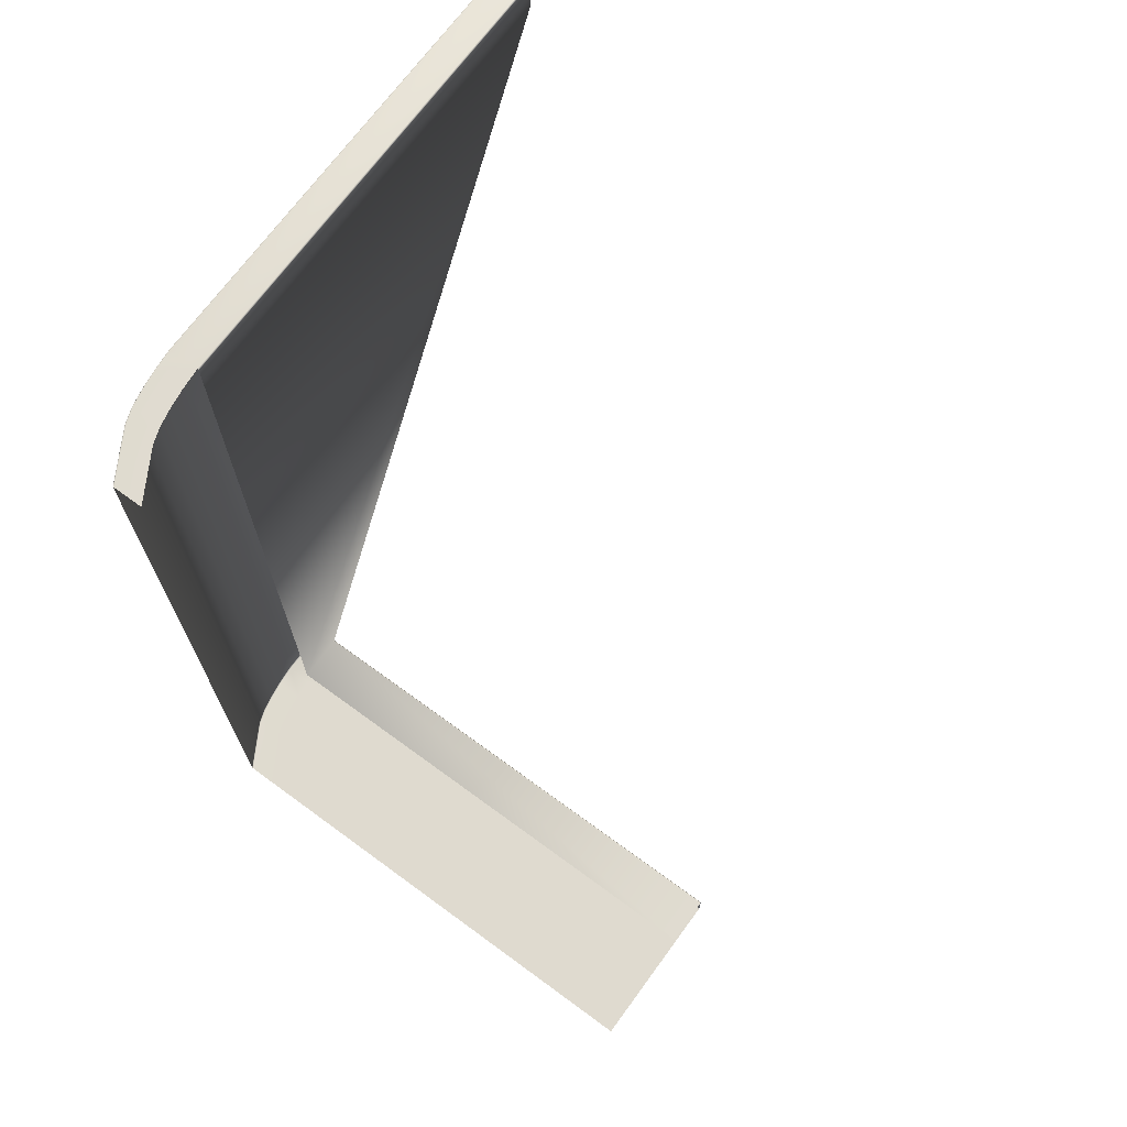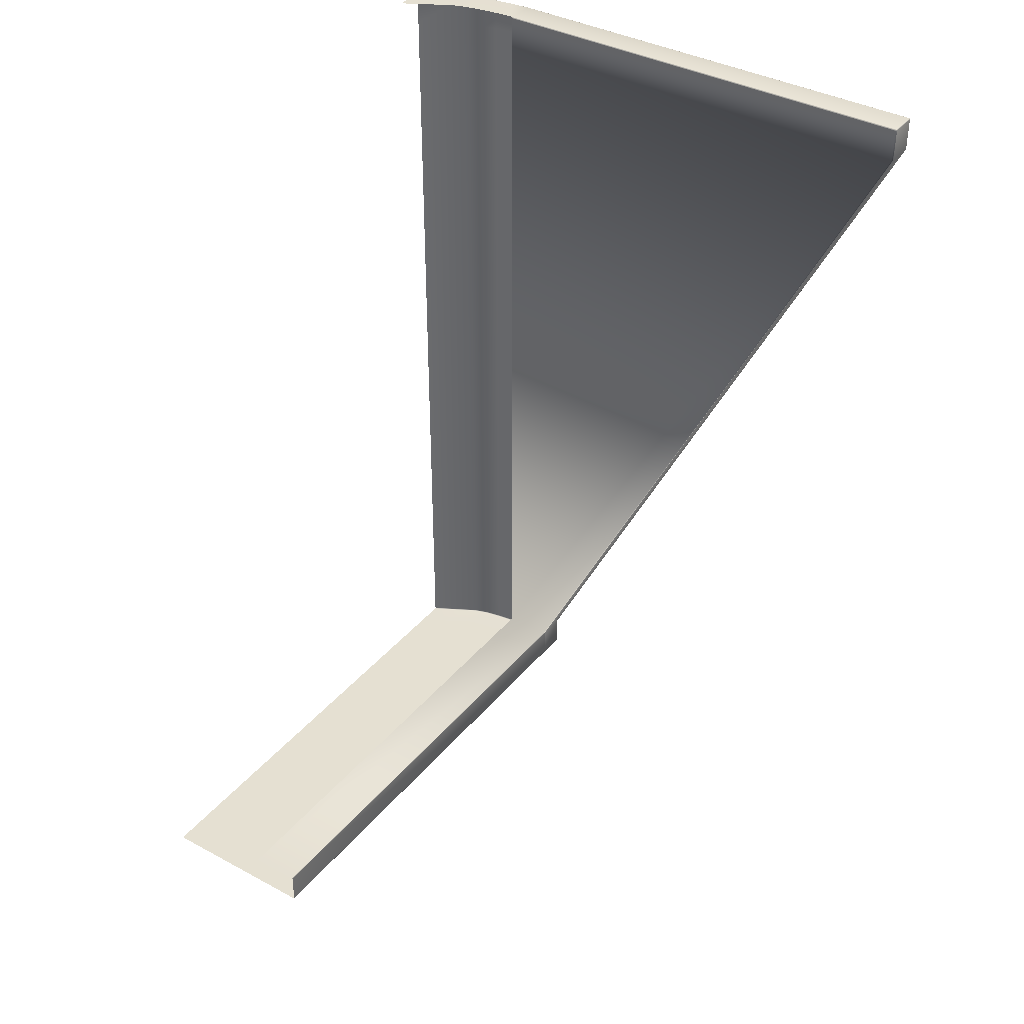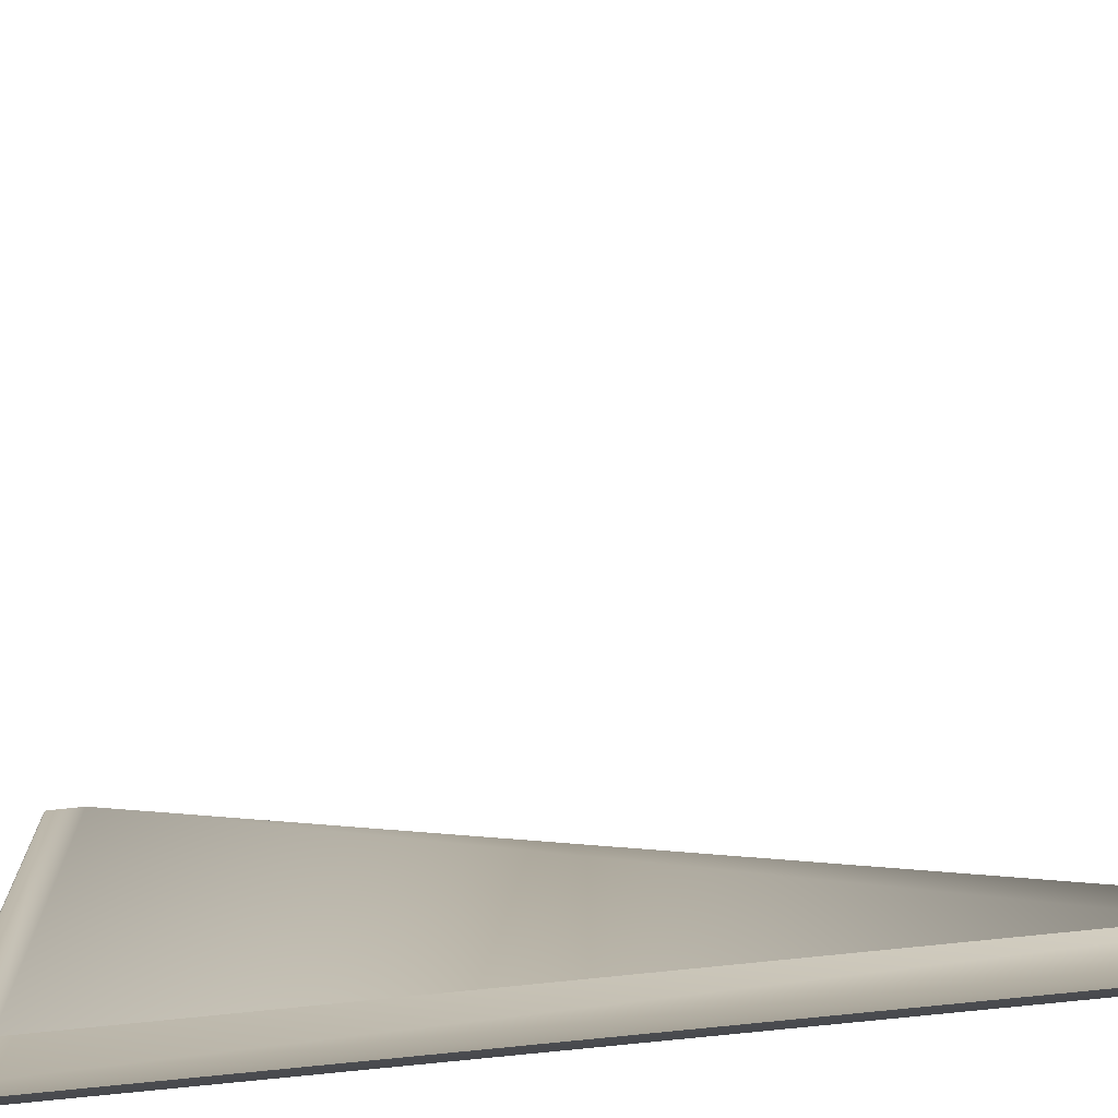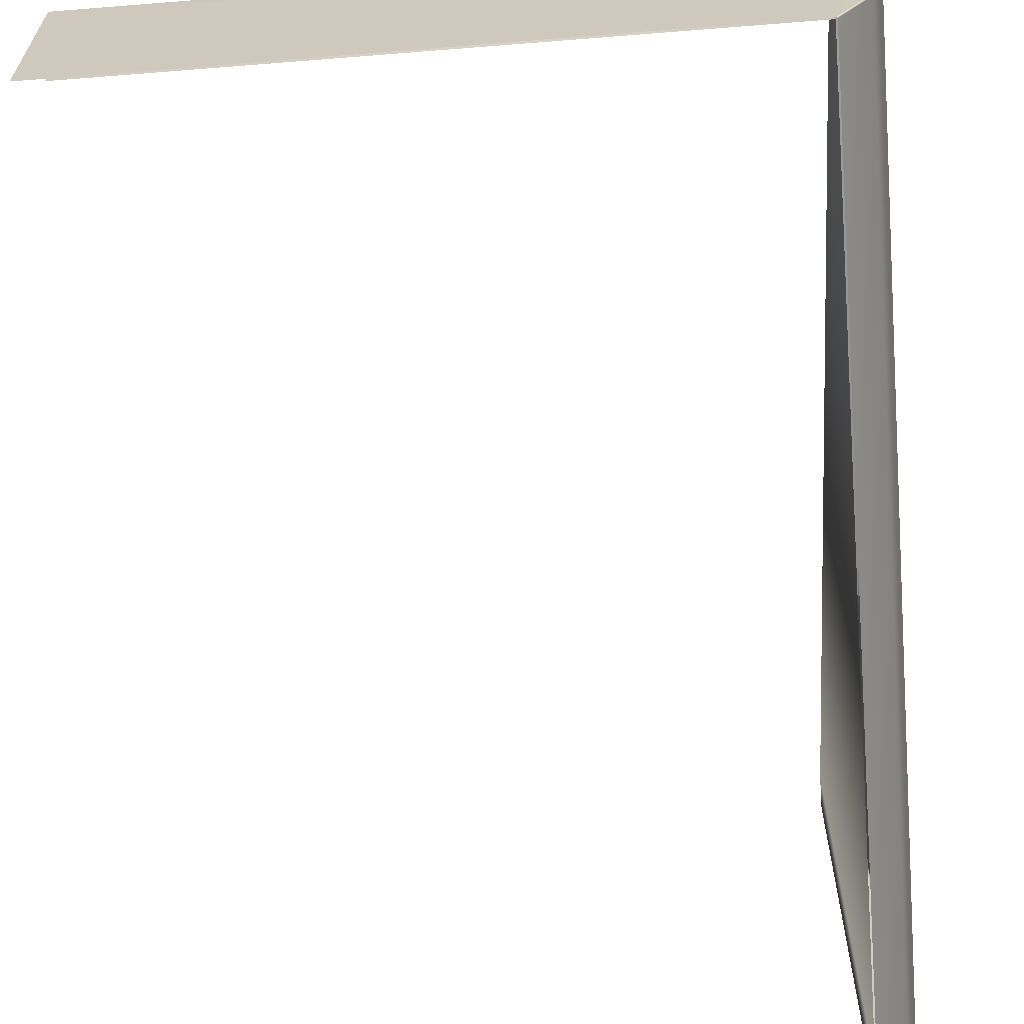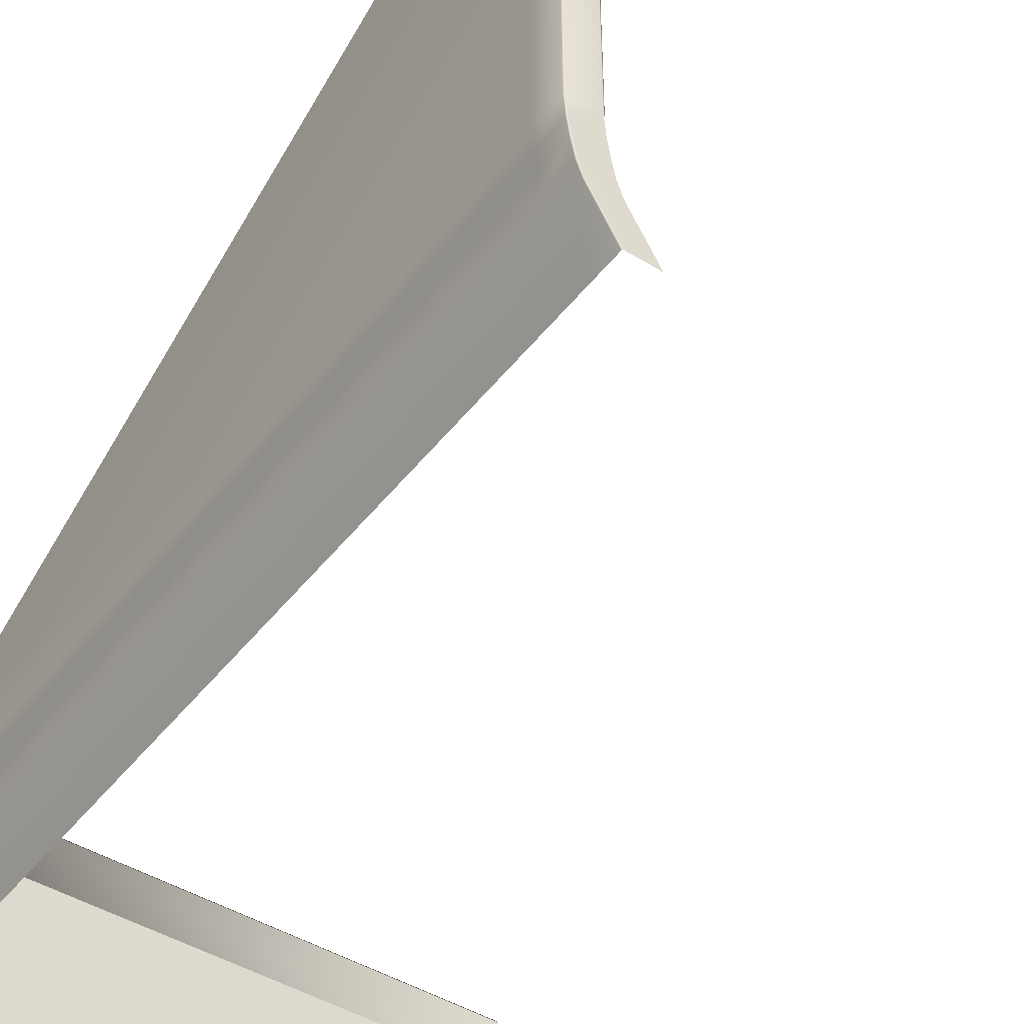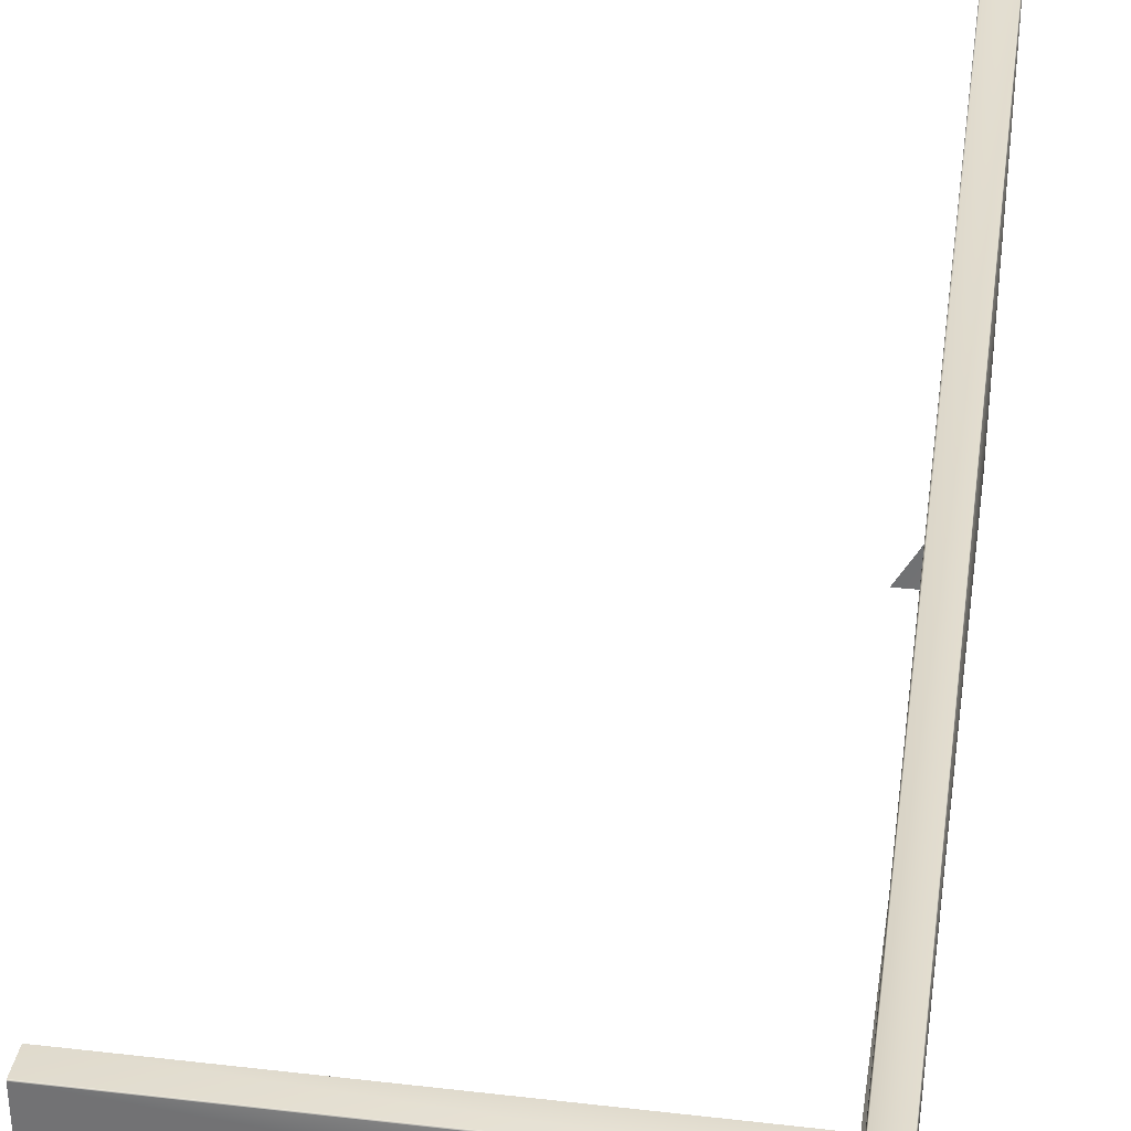
<metadata>
{"format":"obj","ext":"obj","renderer":"f3d","projection":"perspective","resolution":1024,"background":"white","views":[{"elev":70.3,"azim":36.2,"up":"+Z"},{"elev":37.8,"azim":124.5,"up":"+Z"},{"elev":-74.4,"azim":96.0,"up":"+Y"},{"elev":-66.1,"azim":-175.4,"up":"+Y"},{"elev":-45.4,"azim":-35.4,"up":"+Y"},{"elev":33.3,"azim":-171.1,"up":"+Y"}]}
</metadata>
<code>
g ENV_G1_Bucket_05
v -1.544 -0.0001984 -1.767
v -1.526 0.04361 -0.06153
v -1.544 -0.0001984 -0.06153
v -1.526 0.04361 -1.767
v -1.483 0.06113 -0.06153
v -1.526 -21.12 -44.54
v -1.544 -21.17 -44.54
v -1.483 0.06113 -1.767
v -0.001263 0.06113 -0.06153
v -0.001263 0.06113 -1.767
v -0.001263 -21.11 -44.54
v -1.483 -21.11 -44.54
v -1.526 -21.12 -46.25
v -1.544 -21.17 -46.25
v -1.483 -21.11 -46.25
v -0.001263 -21.11 -46.25
v 0.04255 -21.11 -44.54
v 0.06153 -21.11 -44.54
v 27.37 -21.11 -44.54
v 27.37 -21.11 -46.25
v -1.544 -23.81 -0.06153
v -1.544 -0.0001984 -1.767
v -1.544 -0.0001984 -0.06153
v -1.544 -23.81 -1.767
v -1.544 -21.17 -44.54
v -1.451 -24.9 -1.767
v -1.451 -24.9 -0.06153
v -1.308 -25.9 -1.767
v -1.308 -25.9 -0.06153
v -1.126 -26.79 -1.767
v -1.126 -26.79 -0.06153
v -0.8534 -27.59 -1.767
v -0.8534 -27.59 -0.06153
v 0.5624 -30.07 -1.767
v 0.5624 -30.07 -0.06153
v 0.5624 -30.07 -44.54
v -0.8534 -27.59 -44.54
v 0.5624 -30.07 -46.25
v -0.8534 -27.59 -46.25
v -1.126 -26.79 -44.54
v -1.126 -26.79 -46.25
v -1.308 -25.9 -44.54
v -1.308 -25.9 -46.25
v -1.451 -24.9 -44.54
v -1.451 -24.9 -46.25
v -1.544 -23.81 -44.54
v -1.544 -23.81 -46.25
v -1.544 -21.17 -46.25
v -0.001263 0.06113 -1.767
v -0.001263 -21.11 -44.54
v 0.04255 -21.12 -44.54
v 0.04255 0.04361 -1.767
v -0.001263 0.06113 -0.06153
v 0.04255 0.04361 -0.06153
v 0.06153 -21.17 -44.54
v 0.06153 -0.0001984 -1.767
v 0.04255 0.04361 -0.06153
v 0.07906 -23.81 -44.54
v 0.06153 -0.0001984 -0.06153
v 0.07906 -23.81 -1.767
v 0.07906 -23.81 -0.06153
v 0.7092 -27.59 -0.0001984
v 2.125 -30.07 -0.0001984
v 0.6238 -30.07 -0.0001984
v -0.792 -27.59 -0.0001984
v 0.4361 -26.79 -0.0001984
v 0.5799 -30.07 -0.01772
v -1.065 -26.79 -0.0001984
v 0.255 -25.9 -0.0001984
v -0.8358 -27.59 -0.01772
v 0.5624 -30.07 -0.06153
v -0.8534 -27.59 -0.06153
v -1.108 -26.79 -0.01772
v -1.126 -26.79 -0.06153
v -1.246 -25.9 -0.0001984
v 0.1119 -24.9 -0.0001984
v -1.289 -25.9 -0.01772
v -1.308 -25.9 -0.06153
v -1.389 -24.9 -0.0001984
v 0.01845 -23.81 -0.0001984
v -1.433 -24.9 -0.01772
v -1.451 -24.9 -0.06153
v -1.483 -23.81 -0.0001984
v -1.526 -23.81 -0.01772
v -1.544 -23.81 -0.06153
v -1.544 -0.0001984 -0.06153
v -1.526 -0.0001984 -0.01772
v -1.526 0.04361 -0.06153
v -1.483 -0.0001984 -0.0001984
v 0.0001984 -0.0001984 -0.0001984
v -0.0005341 0.04361 -0.01772
v -1.483 0.04361 -0.01772
v -0.001263 0.06113 -0.06153
v -1.483 0.06113 -0.06153
v -1.518 0.03558 -0.02575
v -0.8534 -27.59 -46.25
v 0.5624 -30.07 -46.25
v 0.5799 -30.07 -46.29
v -0.8358 -27.59 -46.29
v -1.126 -26.79 -46.25
v 0.6238 -30.07 -46.31
v -1.108 -26.79 -46.29
v -1.308 -25.9 -46.25
v -0.792 -27.59 -46.31
v 2.125 -30.07 -46.31
v -1.289 -25.9 -46.29
v -1.451 -24.9 -46.25
v -1.065 -26.79 -46.31
v 0.7092 -27.59 -46.31
v -1.433 -24.9 -46.29
v -1.544 -23.81 -46.25
v 27.37 -27.59 -46.31
v 27.37 -30.07 -46.31
v 27.37 -26.79 -46.31
v 0.4361 -26.79 -46.31
v 27.37 -25.9 -46.31
v -1.246 -25.9 -46.31
v 0.255 -25.9 -46.31
v 27.37 -24.9 -46.31
v -1.526 -23.81 -46.29
v -1.544 -21.17 -46.25
v -1.389 -24.9 -46.31
v 0.1119 -24.9 -46.31
v 27.37 -23.81 -46.31
v -1.526 -21.17 -46.29
v -1.526 -21.12 -46.25
v -1.483 -23.81 -46.31
v 0.01845 -23.81 -46.31
v 27.37 -21.17 -46.31
v -1.483 -21.17 -46.31
v 0.0001984 -21.17 -46.31
v 27.37 -21.12 -46.29
v -0.0005341 -21.12 -46.29
v 27.37 -21.11 -46.25
v -0.001263 -21.11 -46.25
v -1.483 -21.12 -46.29
v -1.483 -21.11 -46.25
v -1.518 -21.13 -46.28
v -0.001263 -21.11 -44.54
v 0.04255 -21.11 -44.54
v 0.04255 -21.12 -44.54
v 0.06153 -21.11 -44.54
v 0.06153 -21.17 -44.54
v 27.37 -21.17 -44.54
v 27.37 -21.11 -44.54
v 27.37 -23.81 -44.54
v 0.07906 -23.81 -44.54
v -0.001263 0.06113 -0.06153
v 0.03086 0.04361 -0.02721
v -0.0005341 0.04361 -0.01772
v 0.04255 0.04361 -0.06153
v -0.001263 0.06113 -0.06153
v -0.0005341 0.04361 -0.01772
v 0.05204 -0.0001984 -0.004578
v 0.0001984 -0.0001984 -0.0001984
v 0.03086 0.04361 -0.02721
v 0.06153 -0.0001984 -0.06153
v 0.04255 0.04361 -0.06153
v 0.0001984 -0.0001984 -0.0001984
v 0.07029 -23.81 -0.004578
v 0.01845 -23.81 -0.0001984
v 0.05204 -0.0001984 -0.004578
v 0.07906 -23.81 -0.06153
v 0.06153 -0.0001984 -0.06153
g ENV_G1_Bucket_05_0
f 3 2 1
f 2 4 1
f 2 5 4
f 4 6 1
f 6 7 1
f 5 8 4
f 5 9 8
f 9 10 8
f 10 11 8
f 8 12 4
f 11 12 8
f 12 6 4
f 6 13 7
f 13 14 7
f 15 13 6
f 12 15 6
f 16 15 12
f 11 16 12
f 11 17 16
f 17 18 16
f 18 19 16
f 19 20 16
f 23 22 21
f 22 24 21
f 22 25 24
f 24 26 21
f 26 27 21
f 26 28 27
f 28 29 27
f 28 30 29
f 30 31 29
f 30 32 31
f 32 33 31
f 32 34 33
f 34 35 33
f 36 34 32
f 37 36 32
f 37 32 30
f 38 36 37
f 39 38 37
f 40 37 30
f 39 37 40
f 40 30 28
f 41 39 40
f 42 40 28
f 41 40 42
f 42 28 26
f 43 41 42
f 44 42 26
f 43 42 44
f 44 26 24
f 45 43 44
f 46 44 24
f 45 44 46
f 25 46 24
f 47 45 46
f 46 25 47
f 25 48 47
f 51 50 49
f 52 51 49
f 49 53 52
f 53 54 52
f 55 51 52
f 56 55 52
f 52 57 56
f 58 55 56
f 57 59 56
f 60 58 56
f 56 59 60
f 59 61 60
f 64 63 62
f 65 64 62
f 65 62 66
f 67 64 65
f 68 65 66
f 68 66 69
f 70 67 65
f 70 65 68
f 71 67 70
f 72 71 70
f 72 70 73
f 73 70 68
f 74 72 73
f 75 68 69
f 73 68 75
f 75 69 76
f 74 73 77
f 77 73 75
f 78 74 77
f 79 75 76
f 77 75 79
f 79 76 80
f 78 77 81
f 81 77 79
f 82 78 81
f 83 79 80
f 81 79 83
f 82 81 84
f 84 81 83
f 85 82 84
f 85 84 86
f 84 87 86
f 84 83 87
f 88 86 87
f 83 80 89
f 83 89 87
f 80 90 89
f 90 91 89
f 91 92 89
f 87 89 92
f 91 93 92
f 93 94 92
f 92 94 88
f 95 87 92
f 95 88 87
f 95 92 88
f 98 97 96
f 99 98 96
f 99 96 100
f 101 98 99
f 102 99 100
f 102 100 103
f 104 101 99
f 104 99 102
f 105 101 104
f 106 102 103
f 106 103 107
f 108 104 102
f 108 102 106
f 109 105 104
f 109 104 108
f 110 106 107
f 110 107 111
f 109 112 105
f 112 113 105
f 114 112 109
f 115 114 109
f 115 109 108
f 116 114 115
f 117 108 106
f 115 108 117
f 117 106 110
f 118 116 115
f 118 115 117
f 119 116 118
f 120 110 111
f 120 111 121
f 122 117 110
f 118 117 122
f 122 110 120
f 123 119 118
f 123 118 122
f 124 119 123
f 125 120 121
f 121 126 125
f 127 122 120
f 123 122 127
f 127 120 125
f 128 124 123
f 128 123 127
f 129 124 128
f 128 127 130
f 130 127 125
f 131 129 128
f 131 128 130
f 132 129 131
f 133 132 131
f 133 131 130
f 134 132 133
f 135 134 133
f 136 133 130
f 135 133 136
f 130 125 136
f 137 135 136
f 137 136 126
f 125 138 136
f 126 138 125
f 136 138 126
f 141 140 139
f 142 140 141
f 143 142 141
f 143 144 142
f 144 145 142
f 146 144 143
f 147 146 143
f 150 149 148
f 149 151 148
f 151 152 148
f 155 154 153
f 154 156 153
f 154 157 156
f 157 158 156
f 161 160 159
f 160 162 159
f 160 163 162
f 163 164 162

</code>
